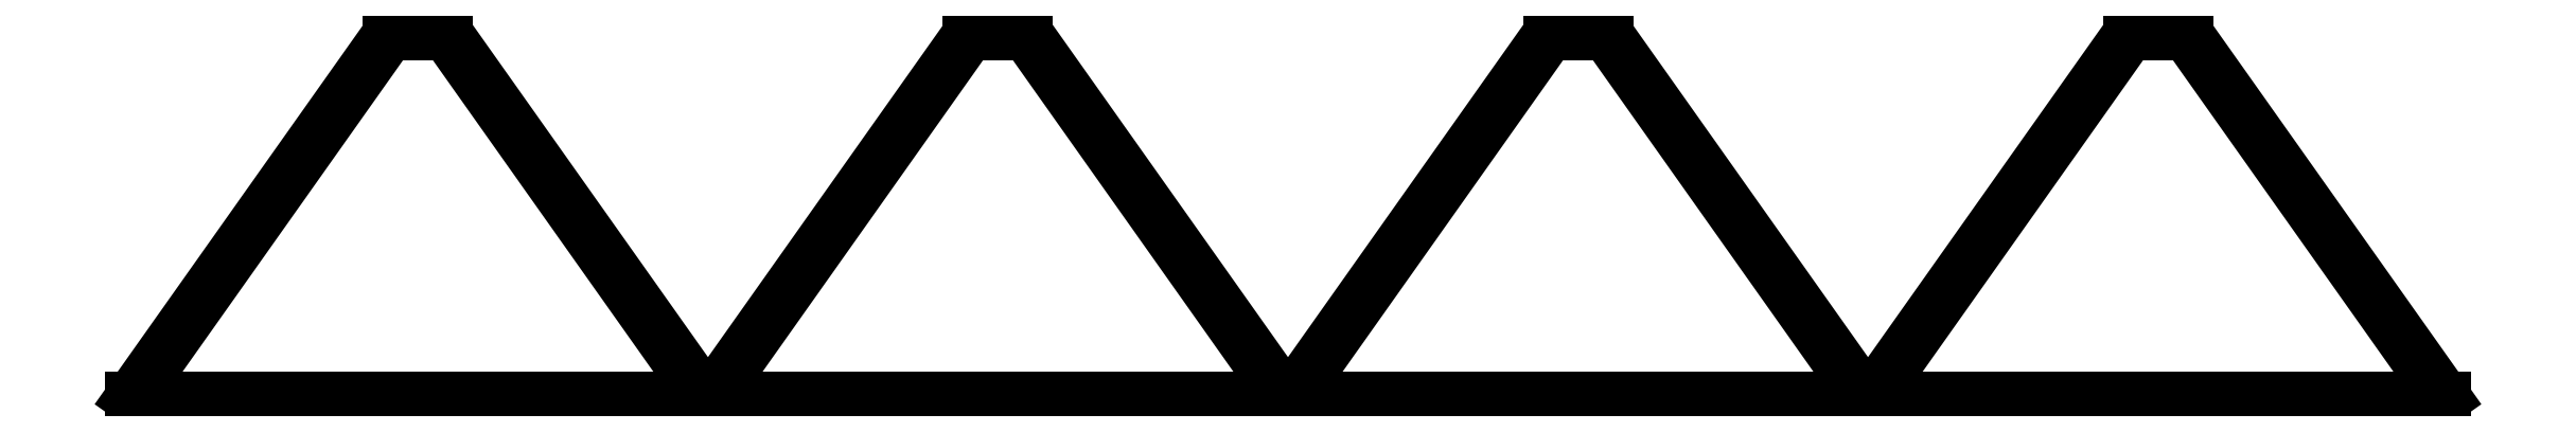
<metadata>
{"format":"dxf","ext":"dxf","renderer":"ezdxf+matplotlib","layout":"modelspace","background":"white","min_lineweight":24,"dpi":150}
</metadata>
<code>
0
SECTION
2
ENTITIES
0
LINE
8
0
10
440
20
509.1
11
360
21
509.1
0
LINE
8
0
10
360
20
509.1
11
0
21
0
0
LINE
8
0
10
0
20
0
11
800
21
0
0
LINE
8
0
10
800
20
0
11
440
21
509.1
0
LINE
8
0
10
1250
20
509.1
11
1170
21
509.1
0
LINE
8
0
10
1170
20
509.1
11
810
21
0
0
LINE
8
0
10
810
20
0
11
1610
21
0
0
LINE
8
0
10
1610
20
0
11
1250
21
509.1
0
LINE
8
0
10
2060
20
509.1
11
1980
21
509.1
0
LINE
8
0
10
1980
20
509.1
11
1620
21
0
0
LINE
8
0
10
1620
20
0
11
2420
21
0
0
LINE
8
0
10
2420
20
0
11
2060
21
509.1
0
LINE
8
0
10
2870
20
509.1
11
2790
21
509.1
0
LINE
8
0
10
2790
20
509.1
11
2430
21
0
0
LINE
8
0
10
2430
20
0
11
3230
21
0
0
LINE
8
0
10
3230
20
0
11
2870
21
509.1
0
ENDSEC
0
EOF

</code>
